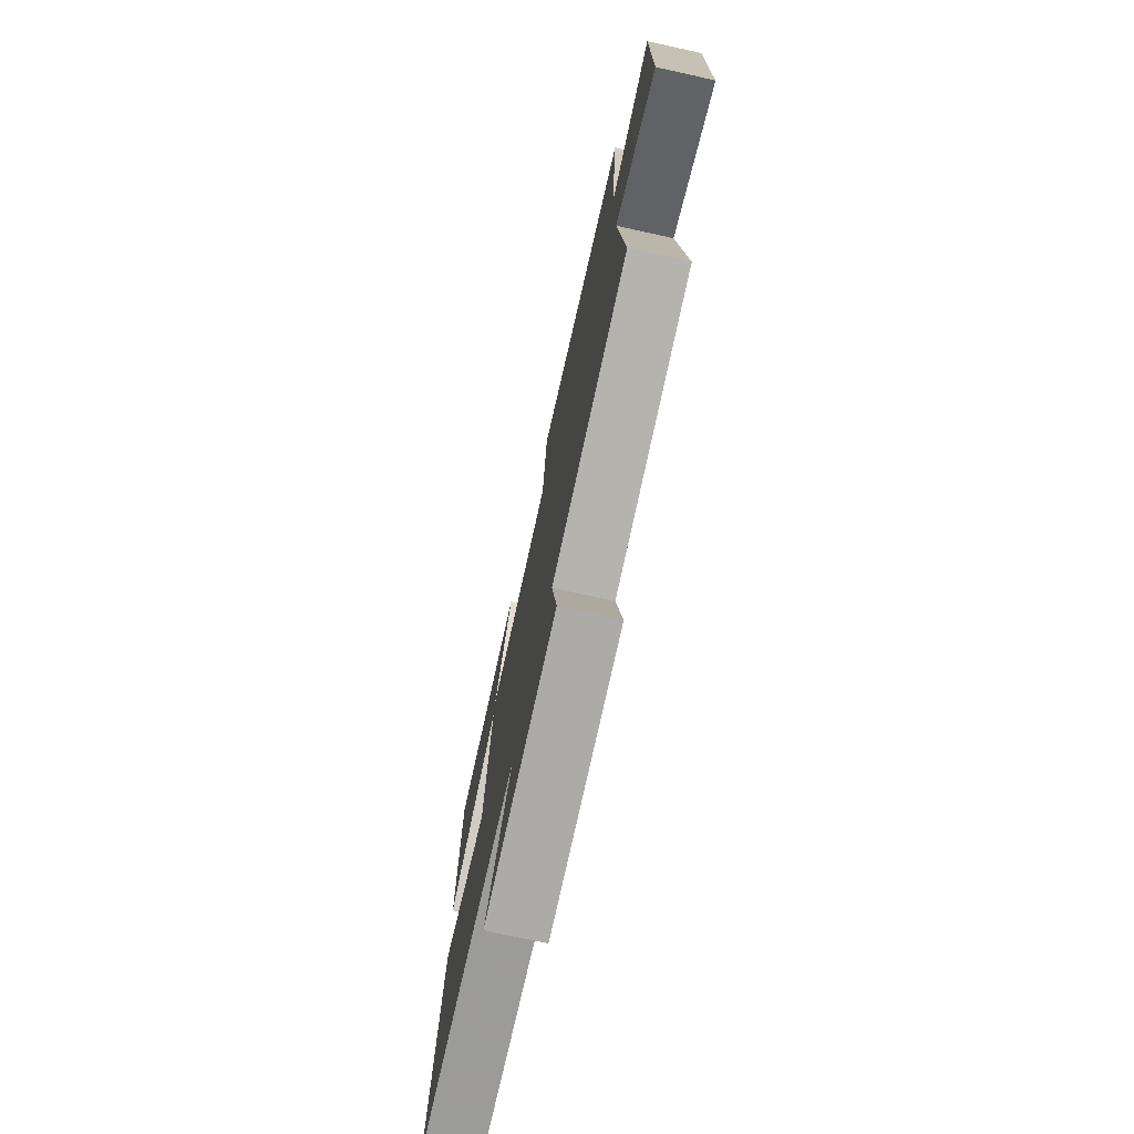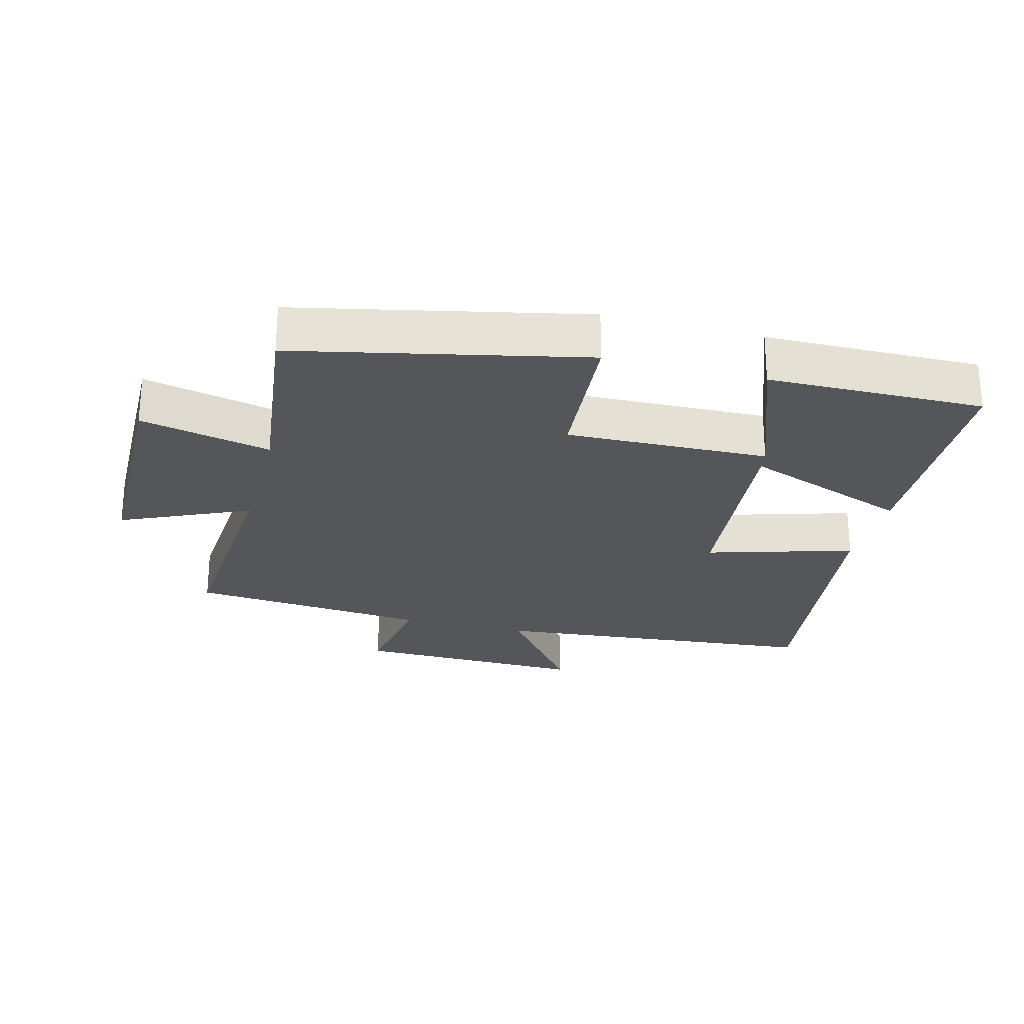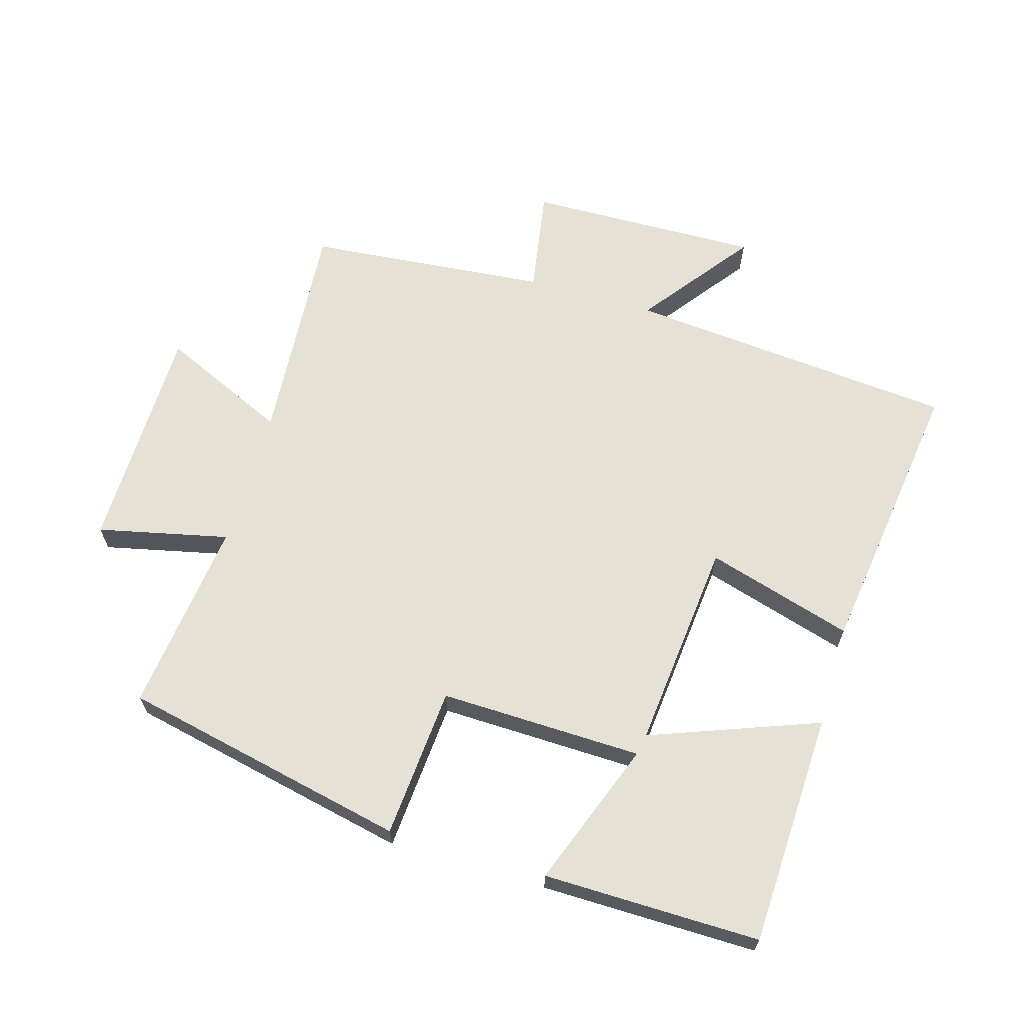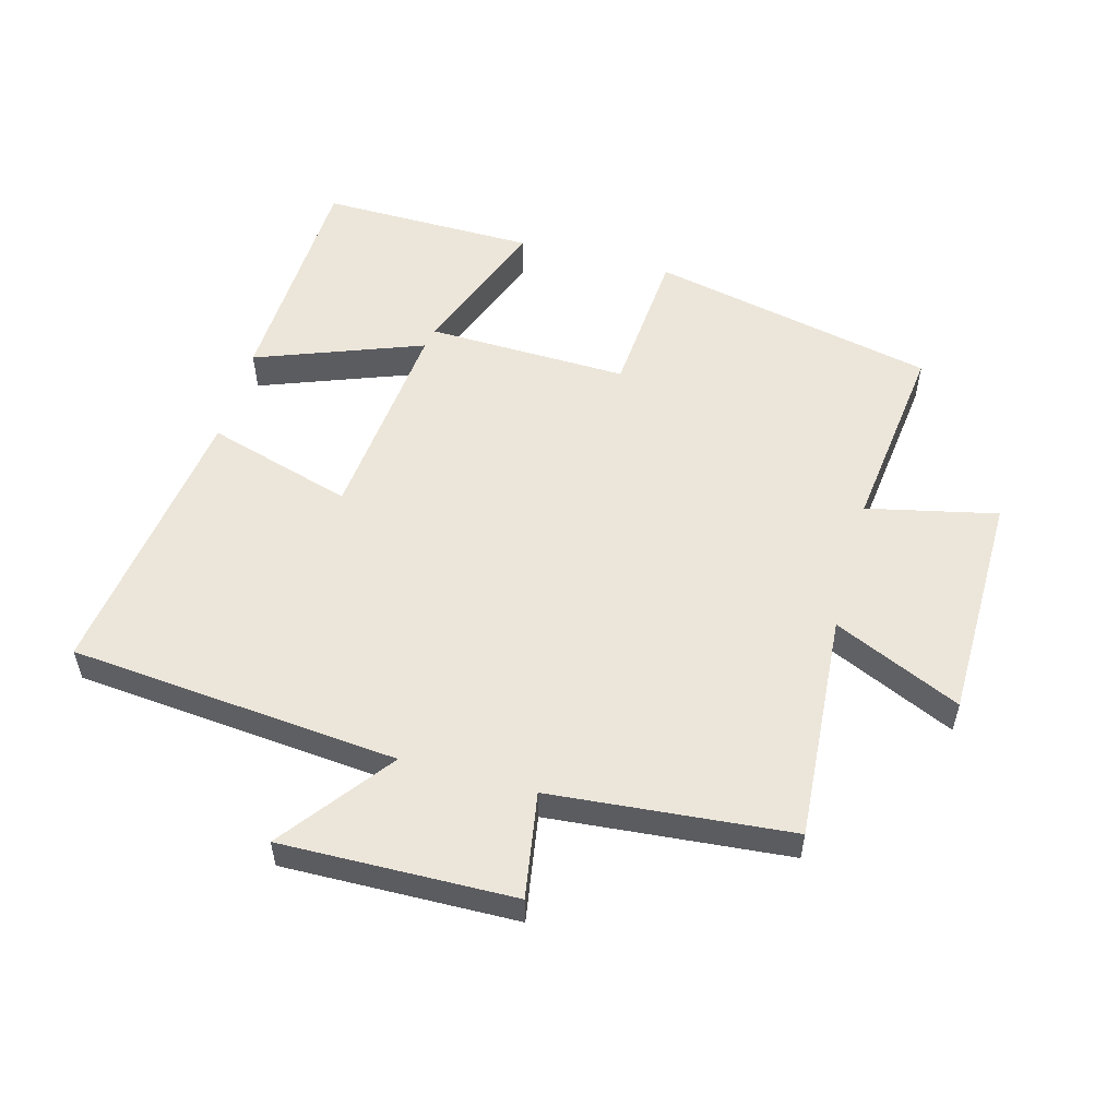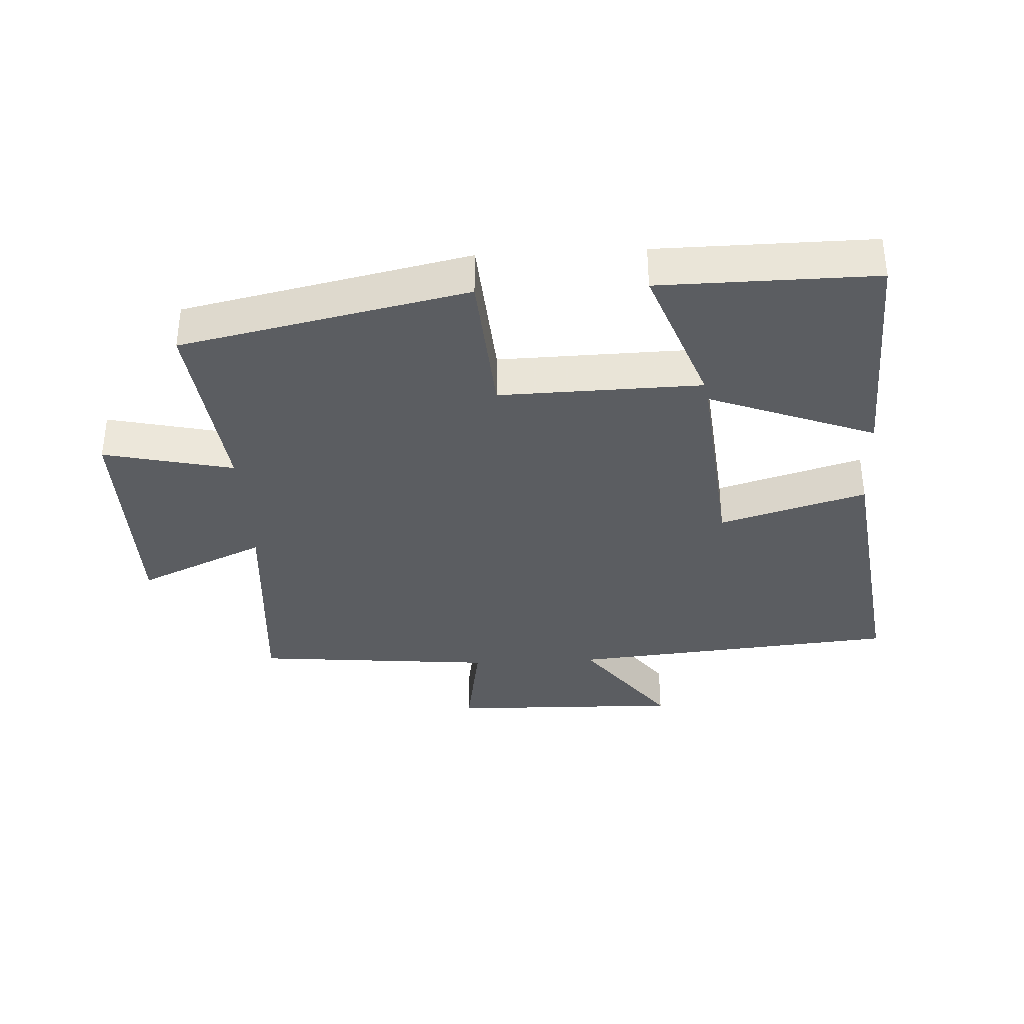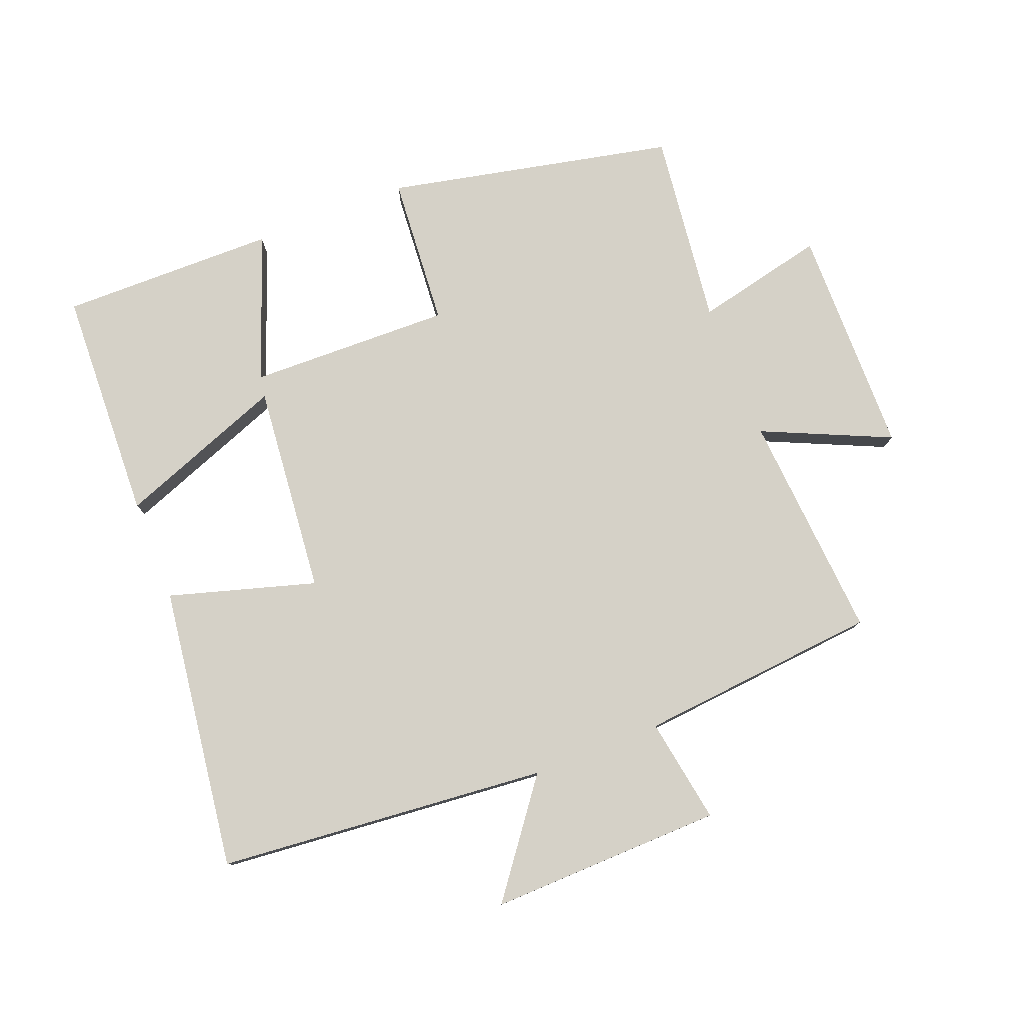
<metadata>
{"format":"obj","ext":"obj","renderer":"f3d","projection":"perspective","resolution":1024,"background":"white","views":[{"elev":-74.9,"azim":-102.4,"up":"+Z"},{"elev":-25.6,"azim":-14.6,"up":"+Y"},{"elev":64.9,"azim":16.3,"up":"+Y"},{"elev":54.6,"azim":-164.7,"up":"+Y"},{"elev":-35.7,"azim":2.9,"up":"+Y"},{"elev":78.9,"azim":158.5,"up":"+Y"}]}
</metadata>
<code>
v -0.536 0.07 0.405
v -0.094 0.07 0.5
v -0.076 0.07 0.267
v 0.236 0.07 0.275
v 0.152 0.07 0.5
v 0.485 0.07 0.504
v 0.5 0.07 0.145
v 0.242 0.07 0.242
v 0.274 0.07 -0.082
v 0.5 0.07 -0.015
v 0.56 0.07 -0.453
v 0.05 0.07 -0.5
v 0.179 0.07 -0.671
v -0.181 0.07 -0.663
v -0.154 0.07 -0.5
v -0.526 0.07 -0.466
v -0.5 0.07 -0.114
v -0.697 0.07 -0.203
v -0.701 0.07 0.151
v -0.5 0.07 0.106
v -0.536 0 0.405
v -0.094 0 0.5
v -0.076 0 0.267
v 0.236 0 0.275
v 0.152 0 0.5
v 0.485 0 0.504
v 0.5 0 0.145
v 0.242 0 0.242
v 0.274 0 -0.082
v 0.5 0 -0.015
v 0.56 0 -0.453
v 0.05 0 -0.5
v 0.179 0 -0.671
v -0.181 0 -0.663
v -0.154 0 -0.5
v -0.526 0 -0.466
v -0.5 0 -0.114
v -0.697 0 -0.203
v -0.701 0 0.151
v -0.5 0 0.106
f 17 18 19 20
f 15 16 17
f 15 17 20
f 12 13 14 15
f 11 12 15
f 10 11 15
f 9 10 15
f 8 9 15 20
f 6 7 8
f 4 5 6
f 4 6 8
f 3 4 8 20
f 1 2 3 20
f 40 39 38 37
f 37 36 35
f 40 37 35
f 35 34 33 32
f 35 32 31
f 35 31 30
f 35 30 29
f 40 35 29 28
f 28 27 26
f 26 25 24
f 28 26 24
f 40 28 24 23
f 40 23 22 21
f 1 21 22 2
f 2 22 23 3
f 3 23 24 4
f 4 24 25 5
f 5 25 26 6
f 6 26 27 7
f 7 27 28 8
f 8 28 29 9
f 9 29 30 10
f 10 30 31 11
f 11 31 32 12
f 12 32 33 13
f 13 33 34 14
f 14 34 35 15
f 15 35 36 16
f 16 36 37 17
f 17 37 38 18
f 18 38 39 19
f 19 39 40 20
f 20 40 21 1

</code>
